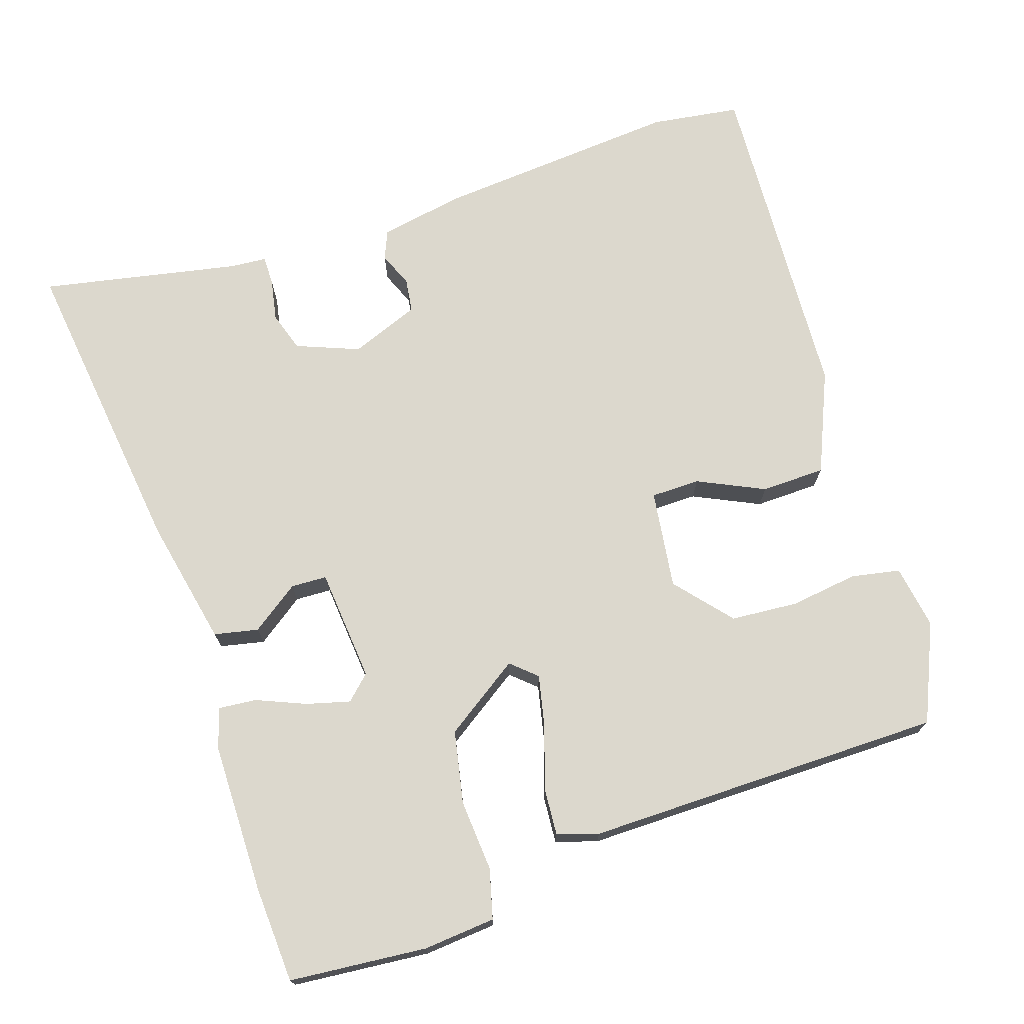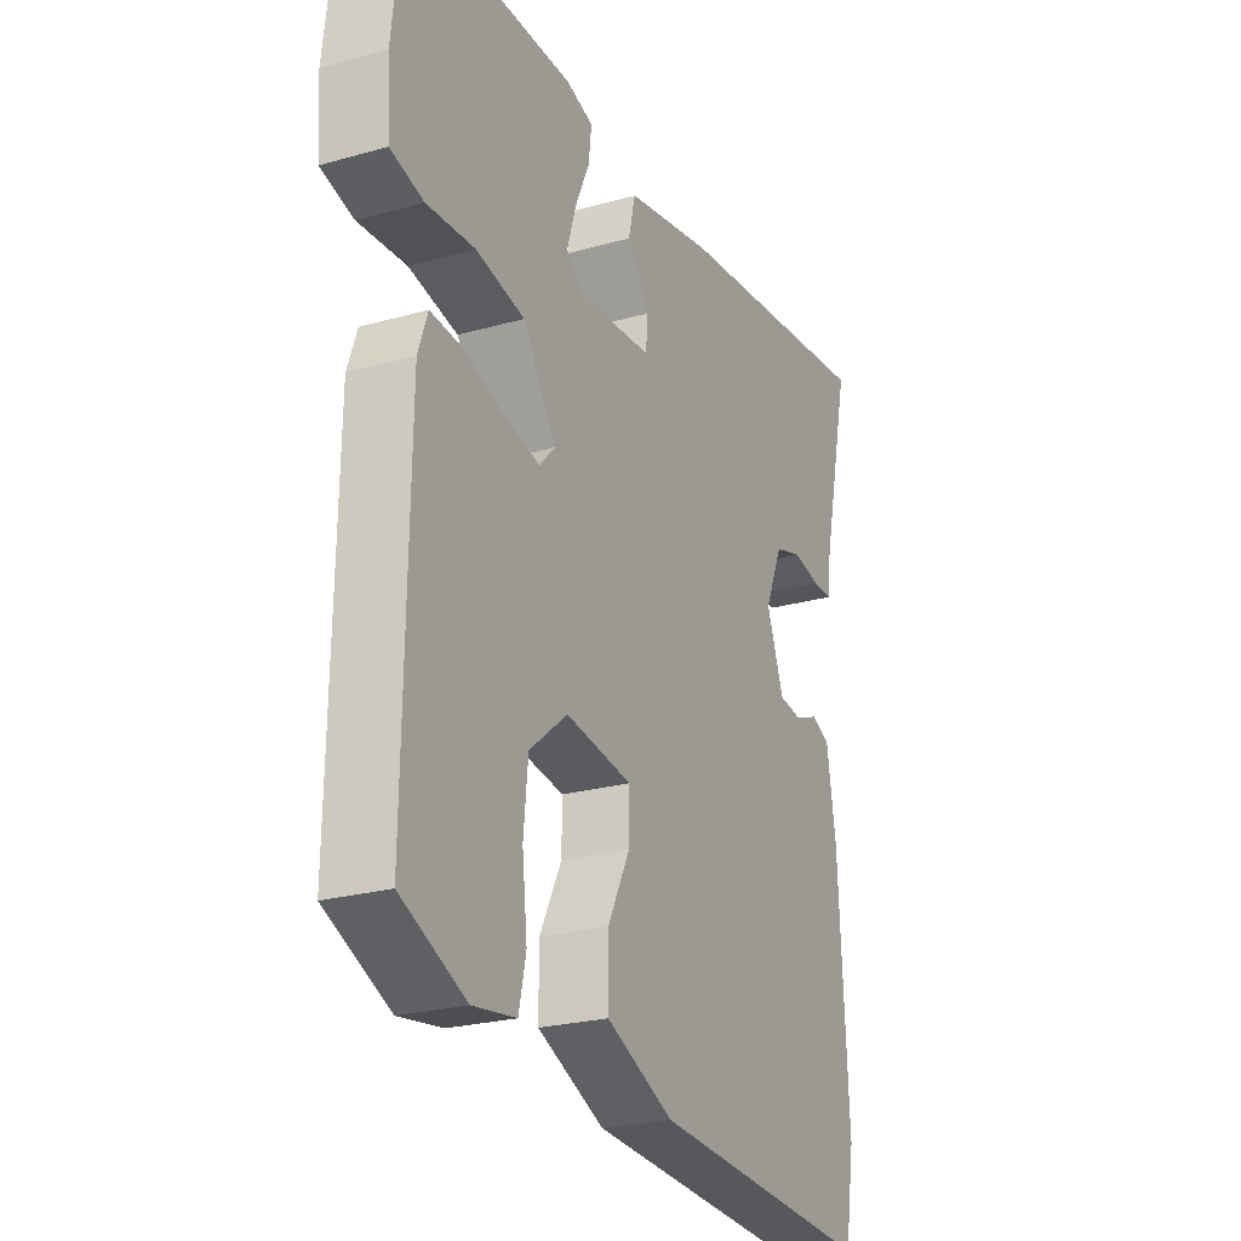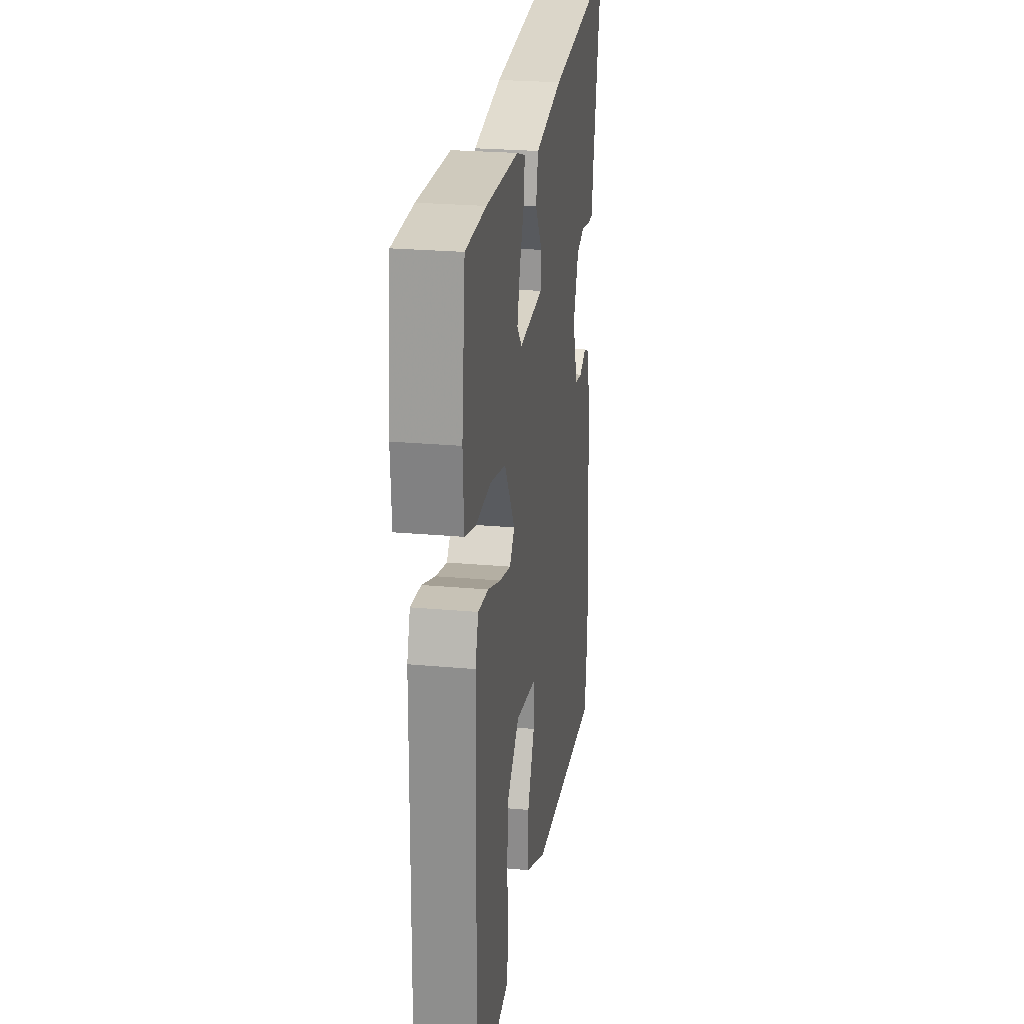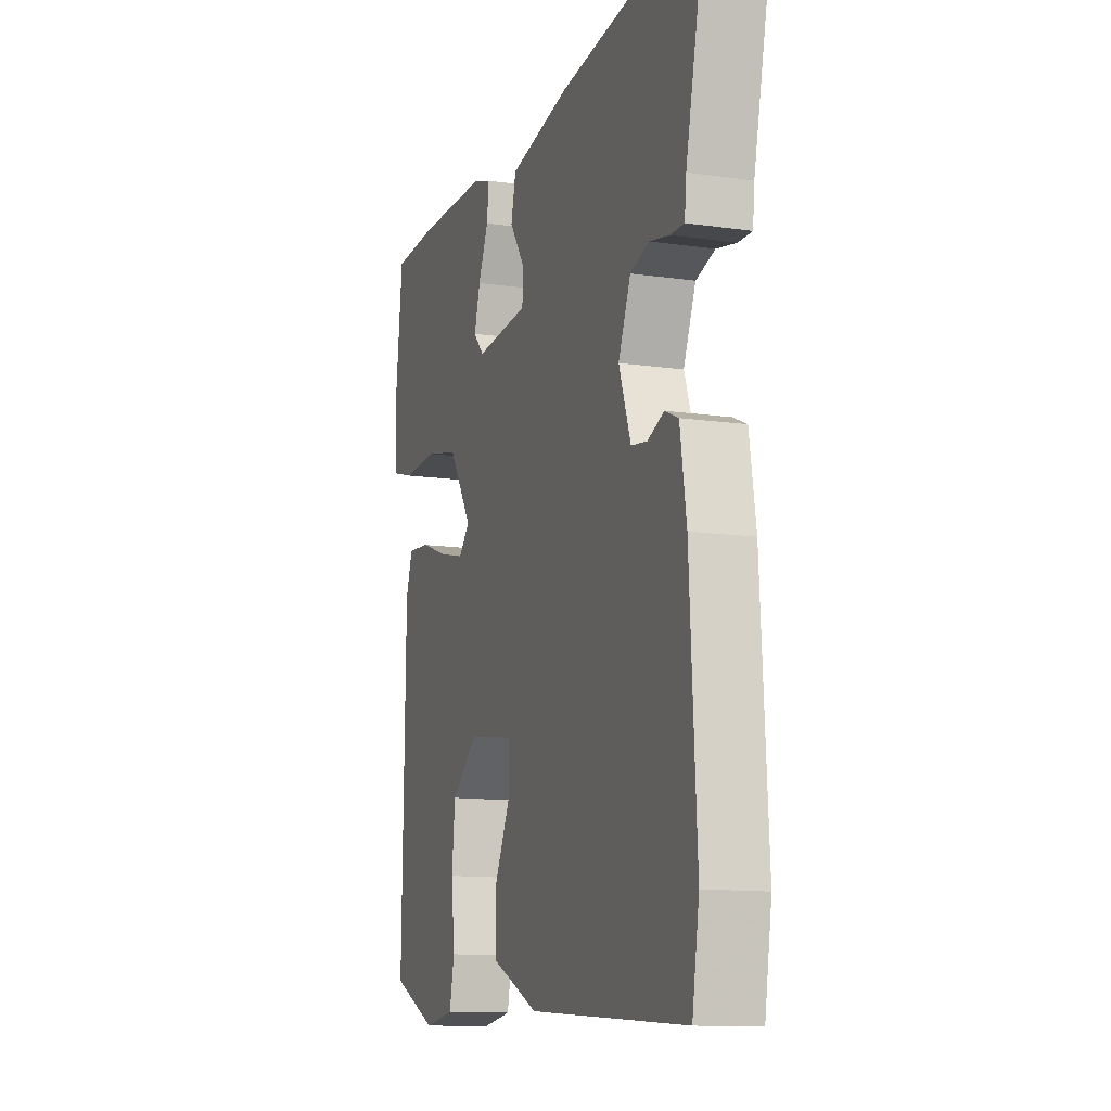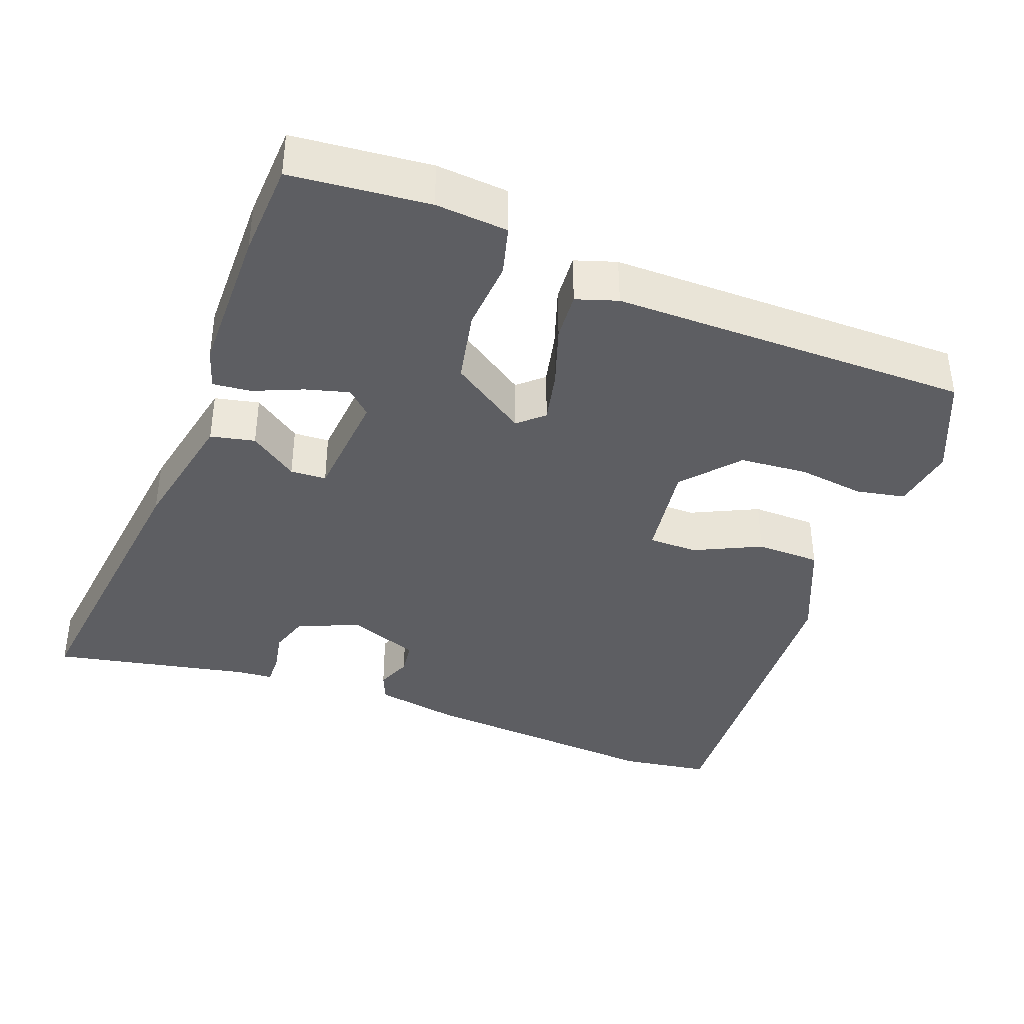
<metadata>
{"format":"obj","ext":"obj","renderer":"f3d","projection":"perspective","resolution":1024,"background":"white","views":[{"elev":72.4,"azim":70.4,"up":"+Y"},{"elev":-24.0,"azim":115.2,"up":"+Z"},{"elev":24.5,"azim":98.5,"up":"+Z"},{"elev":-12.5,"azim":-108.7,"up":"+Z"},{"elev":-39.0,"azim":68.3,"up":"+Y"}]}
</metadata>
<code>
v -0.494 0.07 -0.534
v -0.514 0.07 -0.415
v -0.495 0.07 -0.084
v -0.477 0.07 0.029
v -0.439 0.07 0.046
v -0.392 0.07 0.028
v -0.347 0.07 0.035
v -0.313 0.07 0.129
v -0.348 0.07 0.212
v -0.402 0.07 0.228
v -0.458 0.07 0.216
v -0.497 0.07 0.215
v -0.502 0.07 0.264
v -0.561 0.07 0.528
v -0.146 0.07 0.486
v 0.028 0.07 0.454
v 0.042 0.07 0.395
v -0.002 0.07 0.33
v 0.001 0.07 0.282
v 0.153 0.07 0.272
v 0.183 0.07 0.305
v 0.166 0.07 0.363
v 0.137 0.07 0.428
v 0.131 0.07 0.479
v 0.185 0.07 0.497
v 0.388 0.07 0.503
v 0.516 0.07 0.499
v 0.537 0.07 0.315
v 0.531 0.07 0.218
v 0.465 0.07 0.199
v 0.369 0.07 0.204
v 0.272 0.07 0.182
v 0.206 0.07 0.079
v 0.237 0.07 0.046
v 0.307 0.07 0.063
v 0.388 0.07 0.092
v 0.452 0.07 0.098
v 0.471 0.07 0.043
v 0.479 0.07 -0.438
v 0.35 0.07 -0.498
v 0.264 0.07 -0.486
v 0.25 0.07 -0.421
v 0.26 0.07 -0.33
v 0.251 0.07 -0.24
v 0.175 0.07 -0.178
v 0.043 0.07 -0.199
v 0.044 0.07 -0.265
v 0.088 0.07 -0.353
v 0.088 0.07 -0.439
v -0.046 0.07 -0.5
v -0.494 0 -0.534
v -0.514 0 -0.415
v -0.495 0 -0.084
v -0.477 0 0.029
v -0.439 0 0.046
v -0.392 0 0.028
v -0.347 0 0.035
v -0.313 0 0.129
v -0.348 0 0.212
v -0.402 0 0.228
v -0.458 0 0.216
v -0.497 0 0.215
v -0.502 0 0.264
v -0.561 0 0.528
v -0.146 0 0.486
v 0.028 0 0.454
v 0.042 0 0.395
v -0.002 0 0.33
v 0.001 0 0.282
v 0.153 0 0.272
v 0.183 0 0.305
v 0.166 0 0.363
v 0.137 0 0.428
v 0.131 0 0.479
v 0.185 0 0.497
v 0.388 0 0.503
v 0.516 0 0.499
v 0.537 0 0.315
v 0.531 0 0.218
v 0.465 0 0.199
v 0.369 0 0.204
v 0.272 0 0.182
v 0.206 0 0.079
v 0.237 0 0.046
v 0.307 0 0.063
v 0.388 0 0.092
v 0.452 0 0.098
v 0.471 0 0.043
v 0.479 0 -0.438
v 0.35 0 -0.498
v 0.264 0 -0.486
v 0.25 0 -0.421
v 0.26 0 -0.33
v 0.251 0 -0.24
v 0.175 0 -0.178
v 0.043 0 -0.199
v 0.044 0 -0.265
v 0.088 0 -0.353
v 0.088 0 -0.439
v -0.046 0 -0.5
f 47 48 49 50
f 46 47 50 1
f 40 41 42 43
f 40 43 44
f 39 40 44
f 38 39 44
f 35 36 37 38
f 34 35 38 44
f 33 34 44 45
f 28 29 30 31
f 28 31 32
f 27 28 32
f 26 27 32
f 25 26 32 33
f 22 23 24 25
f 21 22 25
f 15 16 17 18
f 13 14 15 18
f 13 18 19
f 10 11 12 13
f 9 10 13 19
f 8 9 19 20
f 3 4 5 6
f 3 6 7
f 46 1 2 3
f 46 3 7
f 21 25 33
f 20 21 33 45
f 20 45 46
f 7 8 20 46
f 100 99 98 97
f 51 100 97 96
f 93 92 91 90
f 94 93 90
f 94 90 89
f 94 89 88
f 88 87 86 85
f 94 88 85 84
f 95 94 84 83
f 81 80 79 78
f 82 81 78
f 82 78 77
f 82 77 76
f 83 82 76 75
f 75 74 73 72
f 75 72 71
f 68 67 66 65
f 68 65 64 63
f 69 68 63
f 63 62 61 60
f 69 63 60 59
f 70 69 59 58
f 56 55 54 53
f 57 56 53
f 53 52 51 96
f 57 53 96
f 83 75 71
f 95 83 71 70
f 96 95 70
f 96 70 58 57
f 1 51 52 2
f 2 52 53 3
f 3 53 54 4
f 4 54 55 5
f 5 55 56 6
f 6 56 57 7
f 7 57 58 8
f 8 58 59 9
f 9 59 60 10
f 10 60 61 11
f 11 61 62 12
f 12 62 63 13
f 13 63 64 14
f 14 64 65 15
f 15 65 66 16
f 16 66 67 17
f 17 67 68 18
f 18 68 69 19
f 19 69 70 20
f 20 70 71 21
f 21 71 72 22
f 22 72 73 23
f 23 73 74 24
f 24 74 75 25
f 25 75 76 26
f 26 76 77 27
f 27 77 78 28
f 28 78 79 29
f 29 79 80 30
f 30 80 81 31
f 31 81 82 32
f 32 82 83 33
f 33 83 84 34
f 34 84 85 35
f 35 85 86 36
f 36 86 87 37
f 37 87 88 38
f 38 88 89 39
f 39 89 90 40
f 40 90 91 41
f 41 91 92 42
f 42 92 93 43
f 43 93 94 44
f 44 94 95 45
f 45 95 96 46
f 46 96 97 47
f 47 97 98 48
f 48 98 99 49
f 49 99 100 50
f 50 100 51 1

</code>
